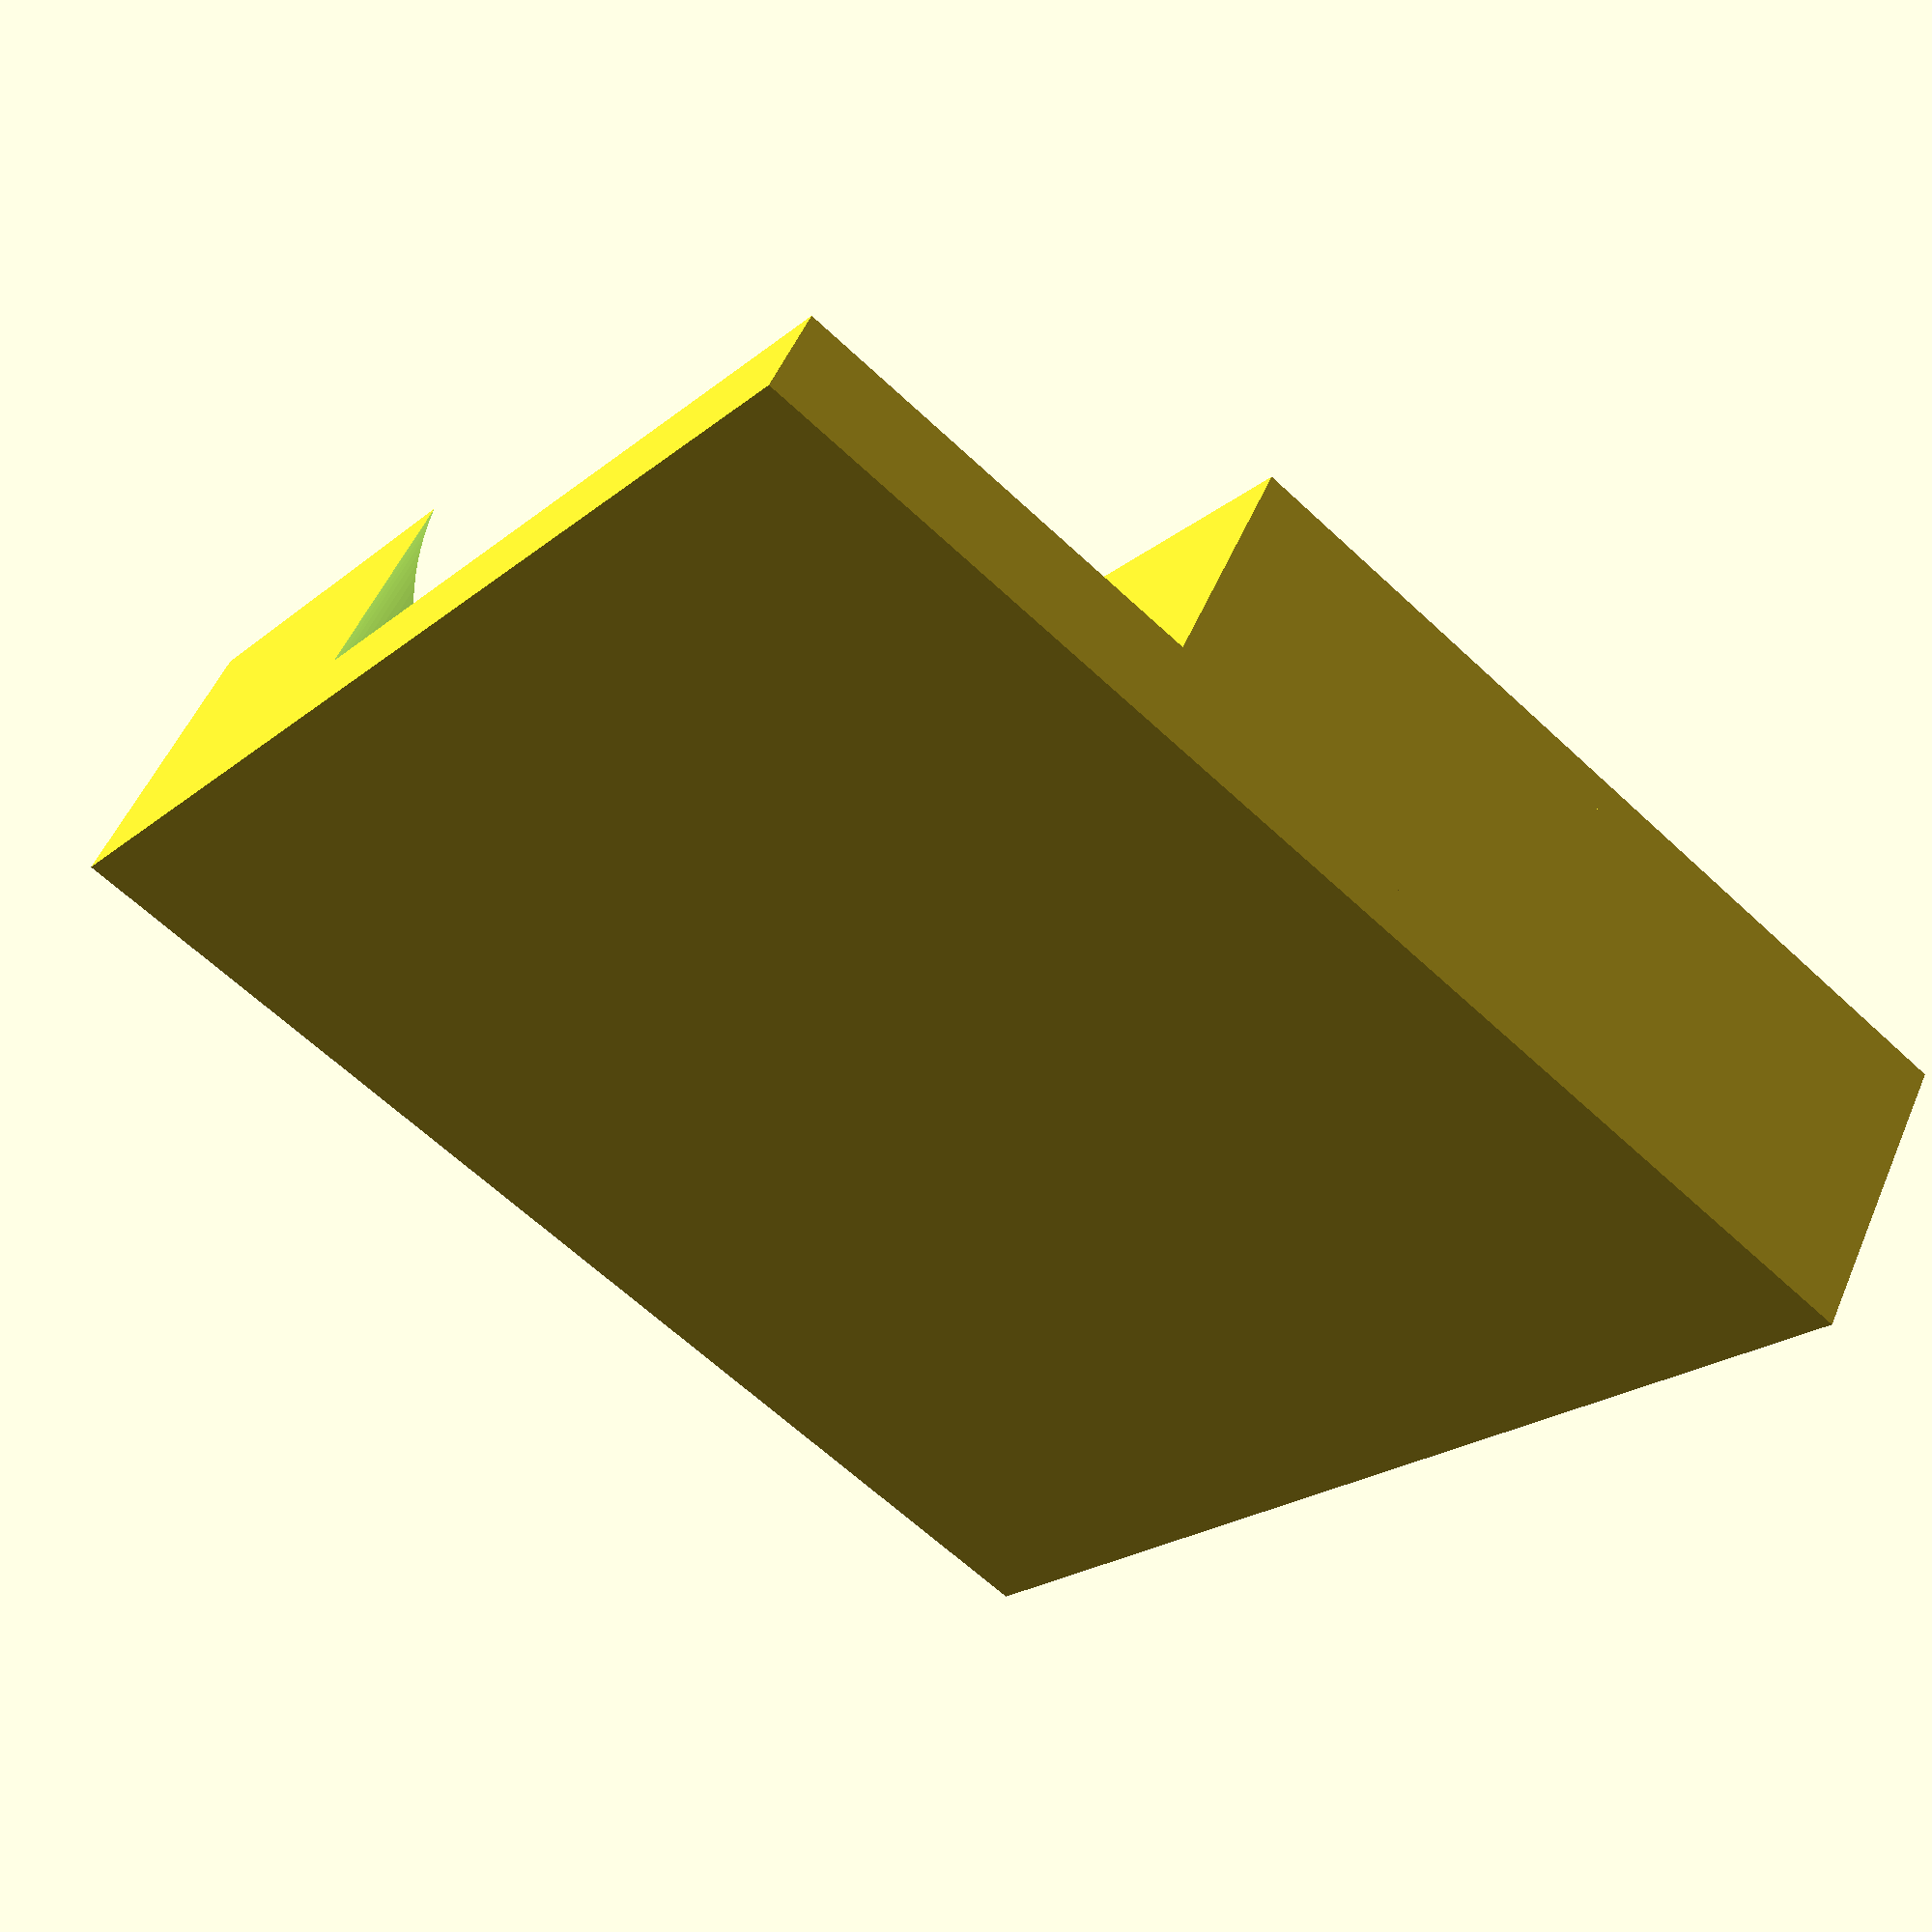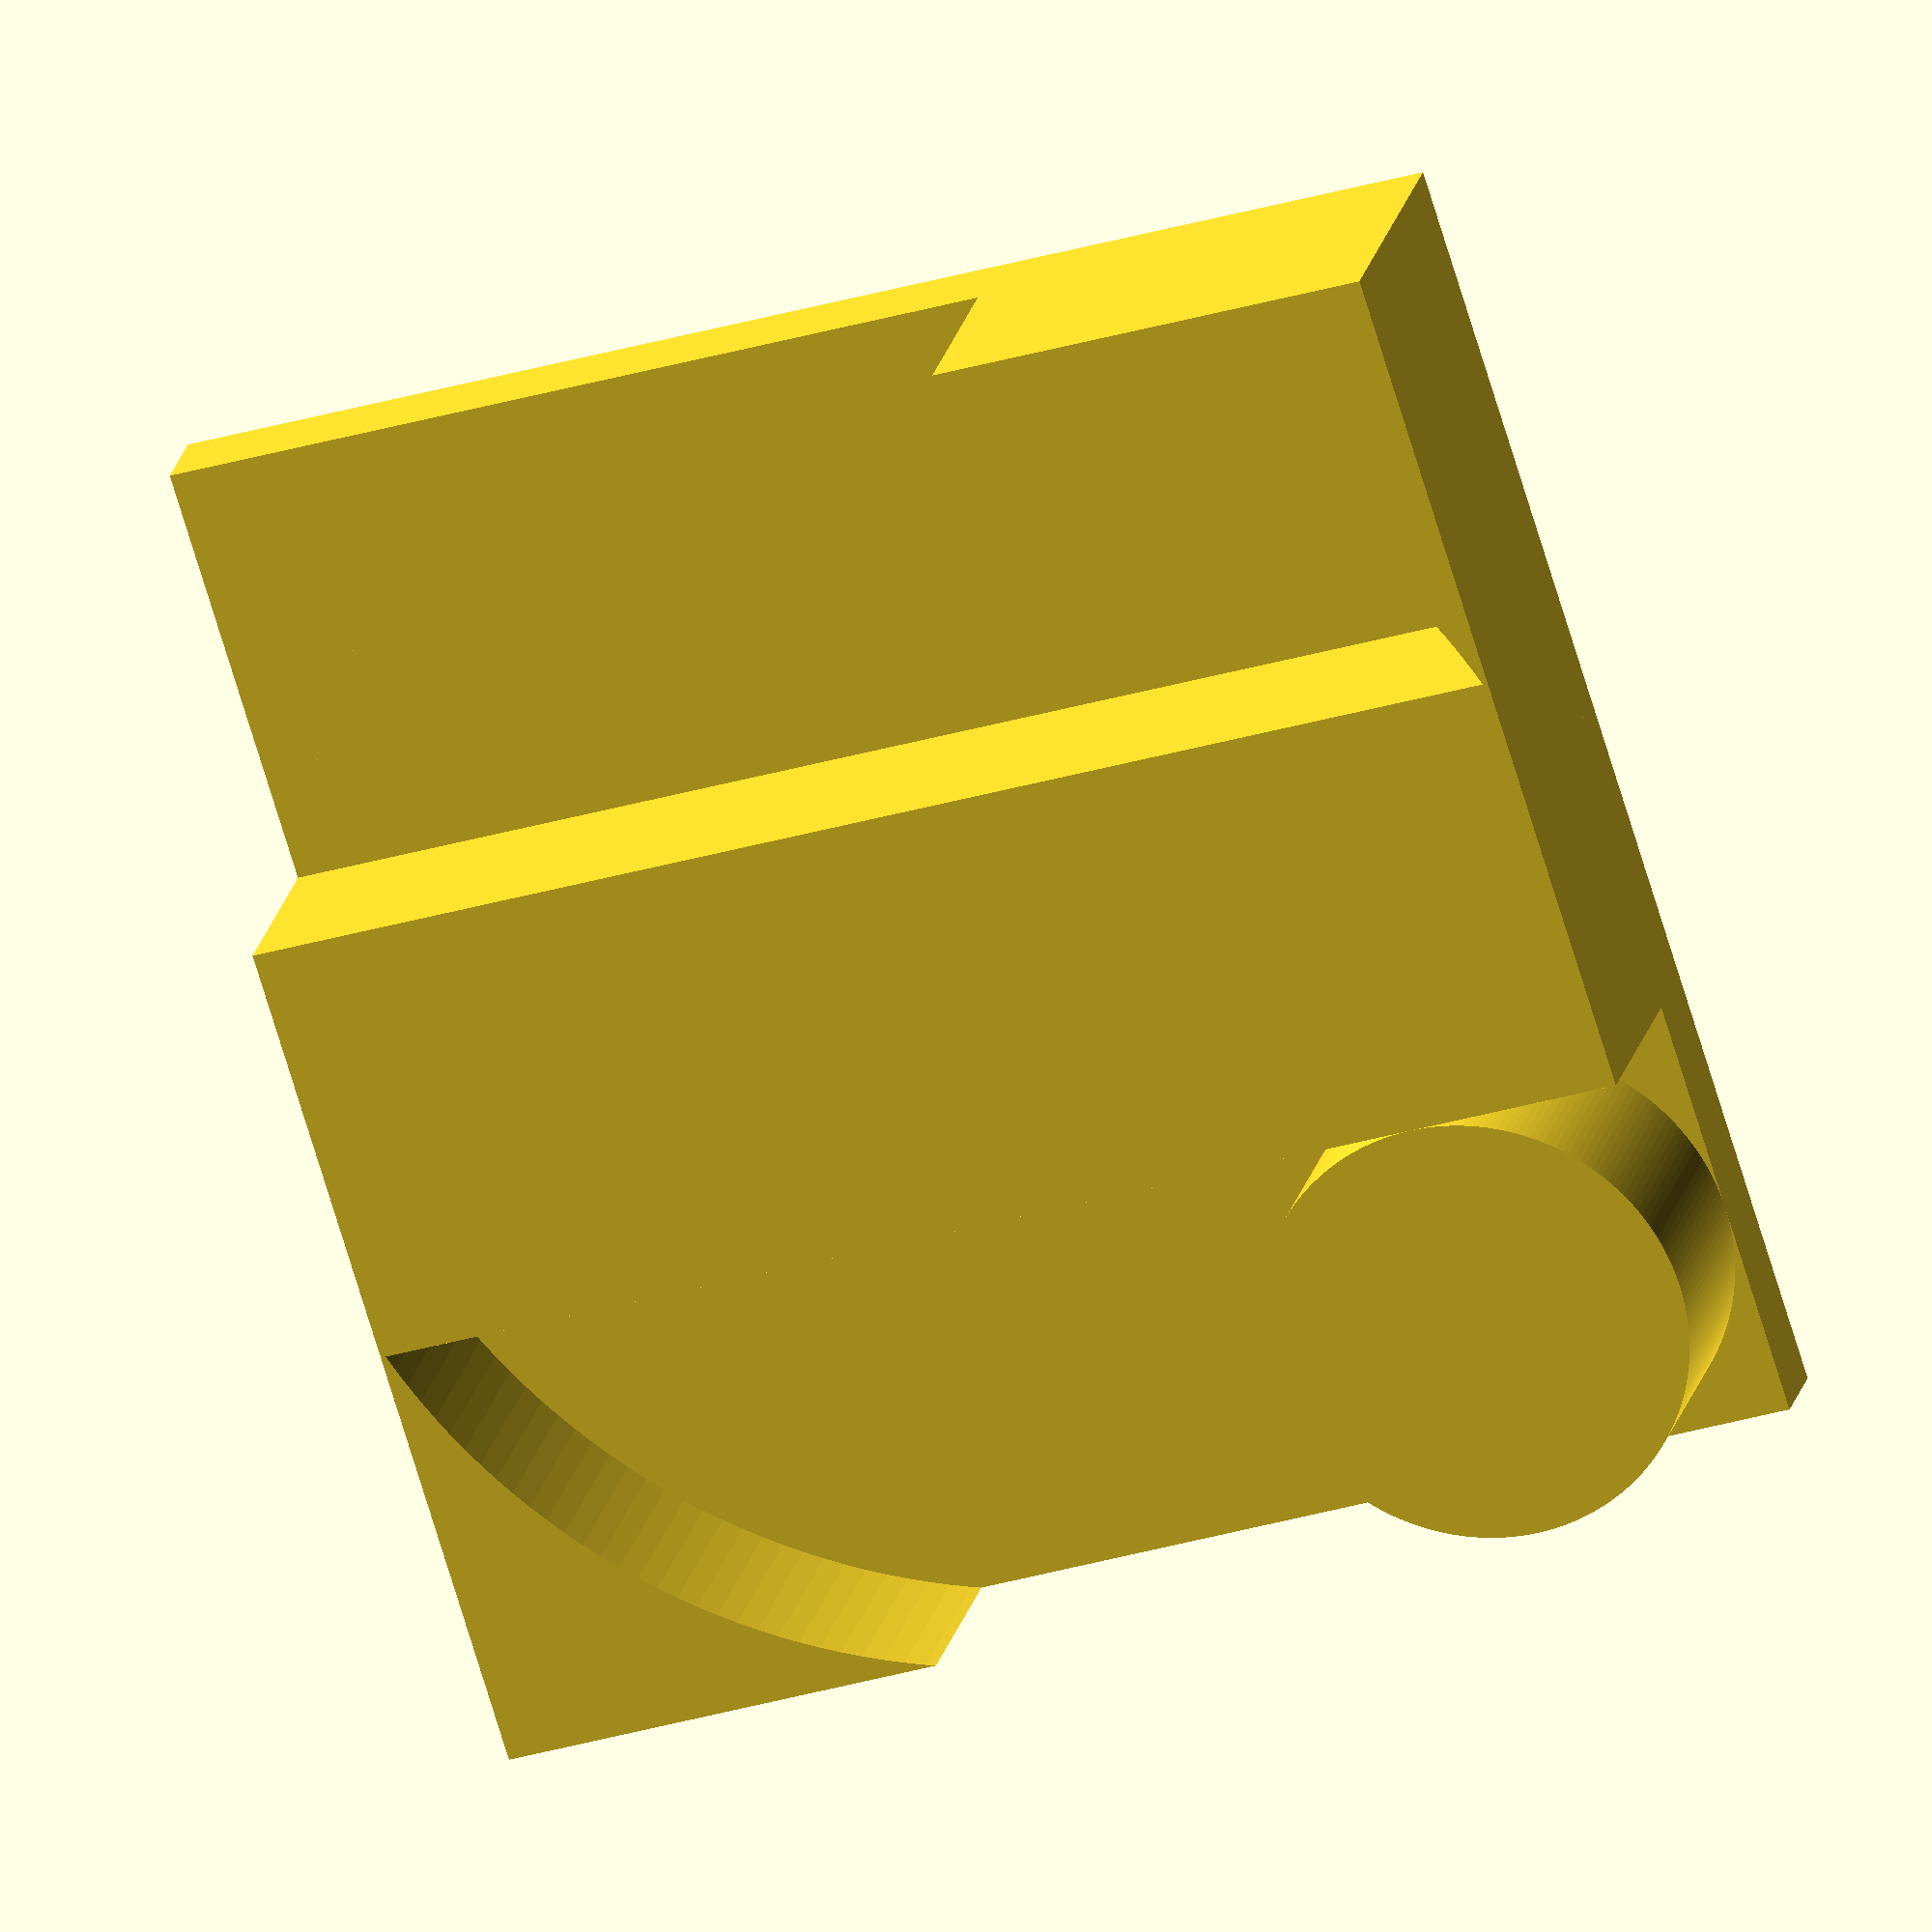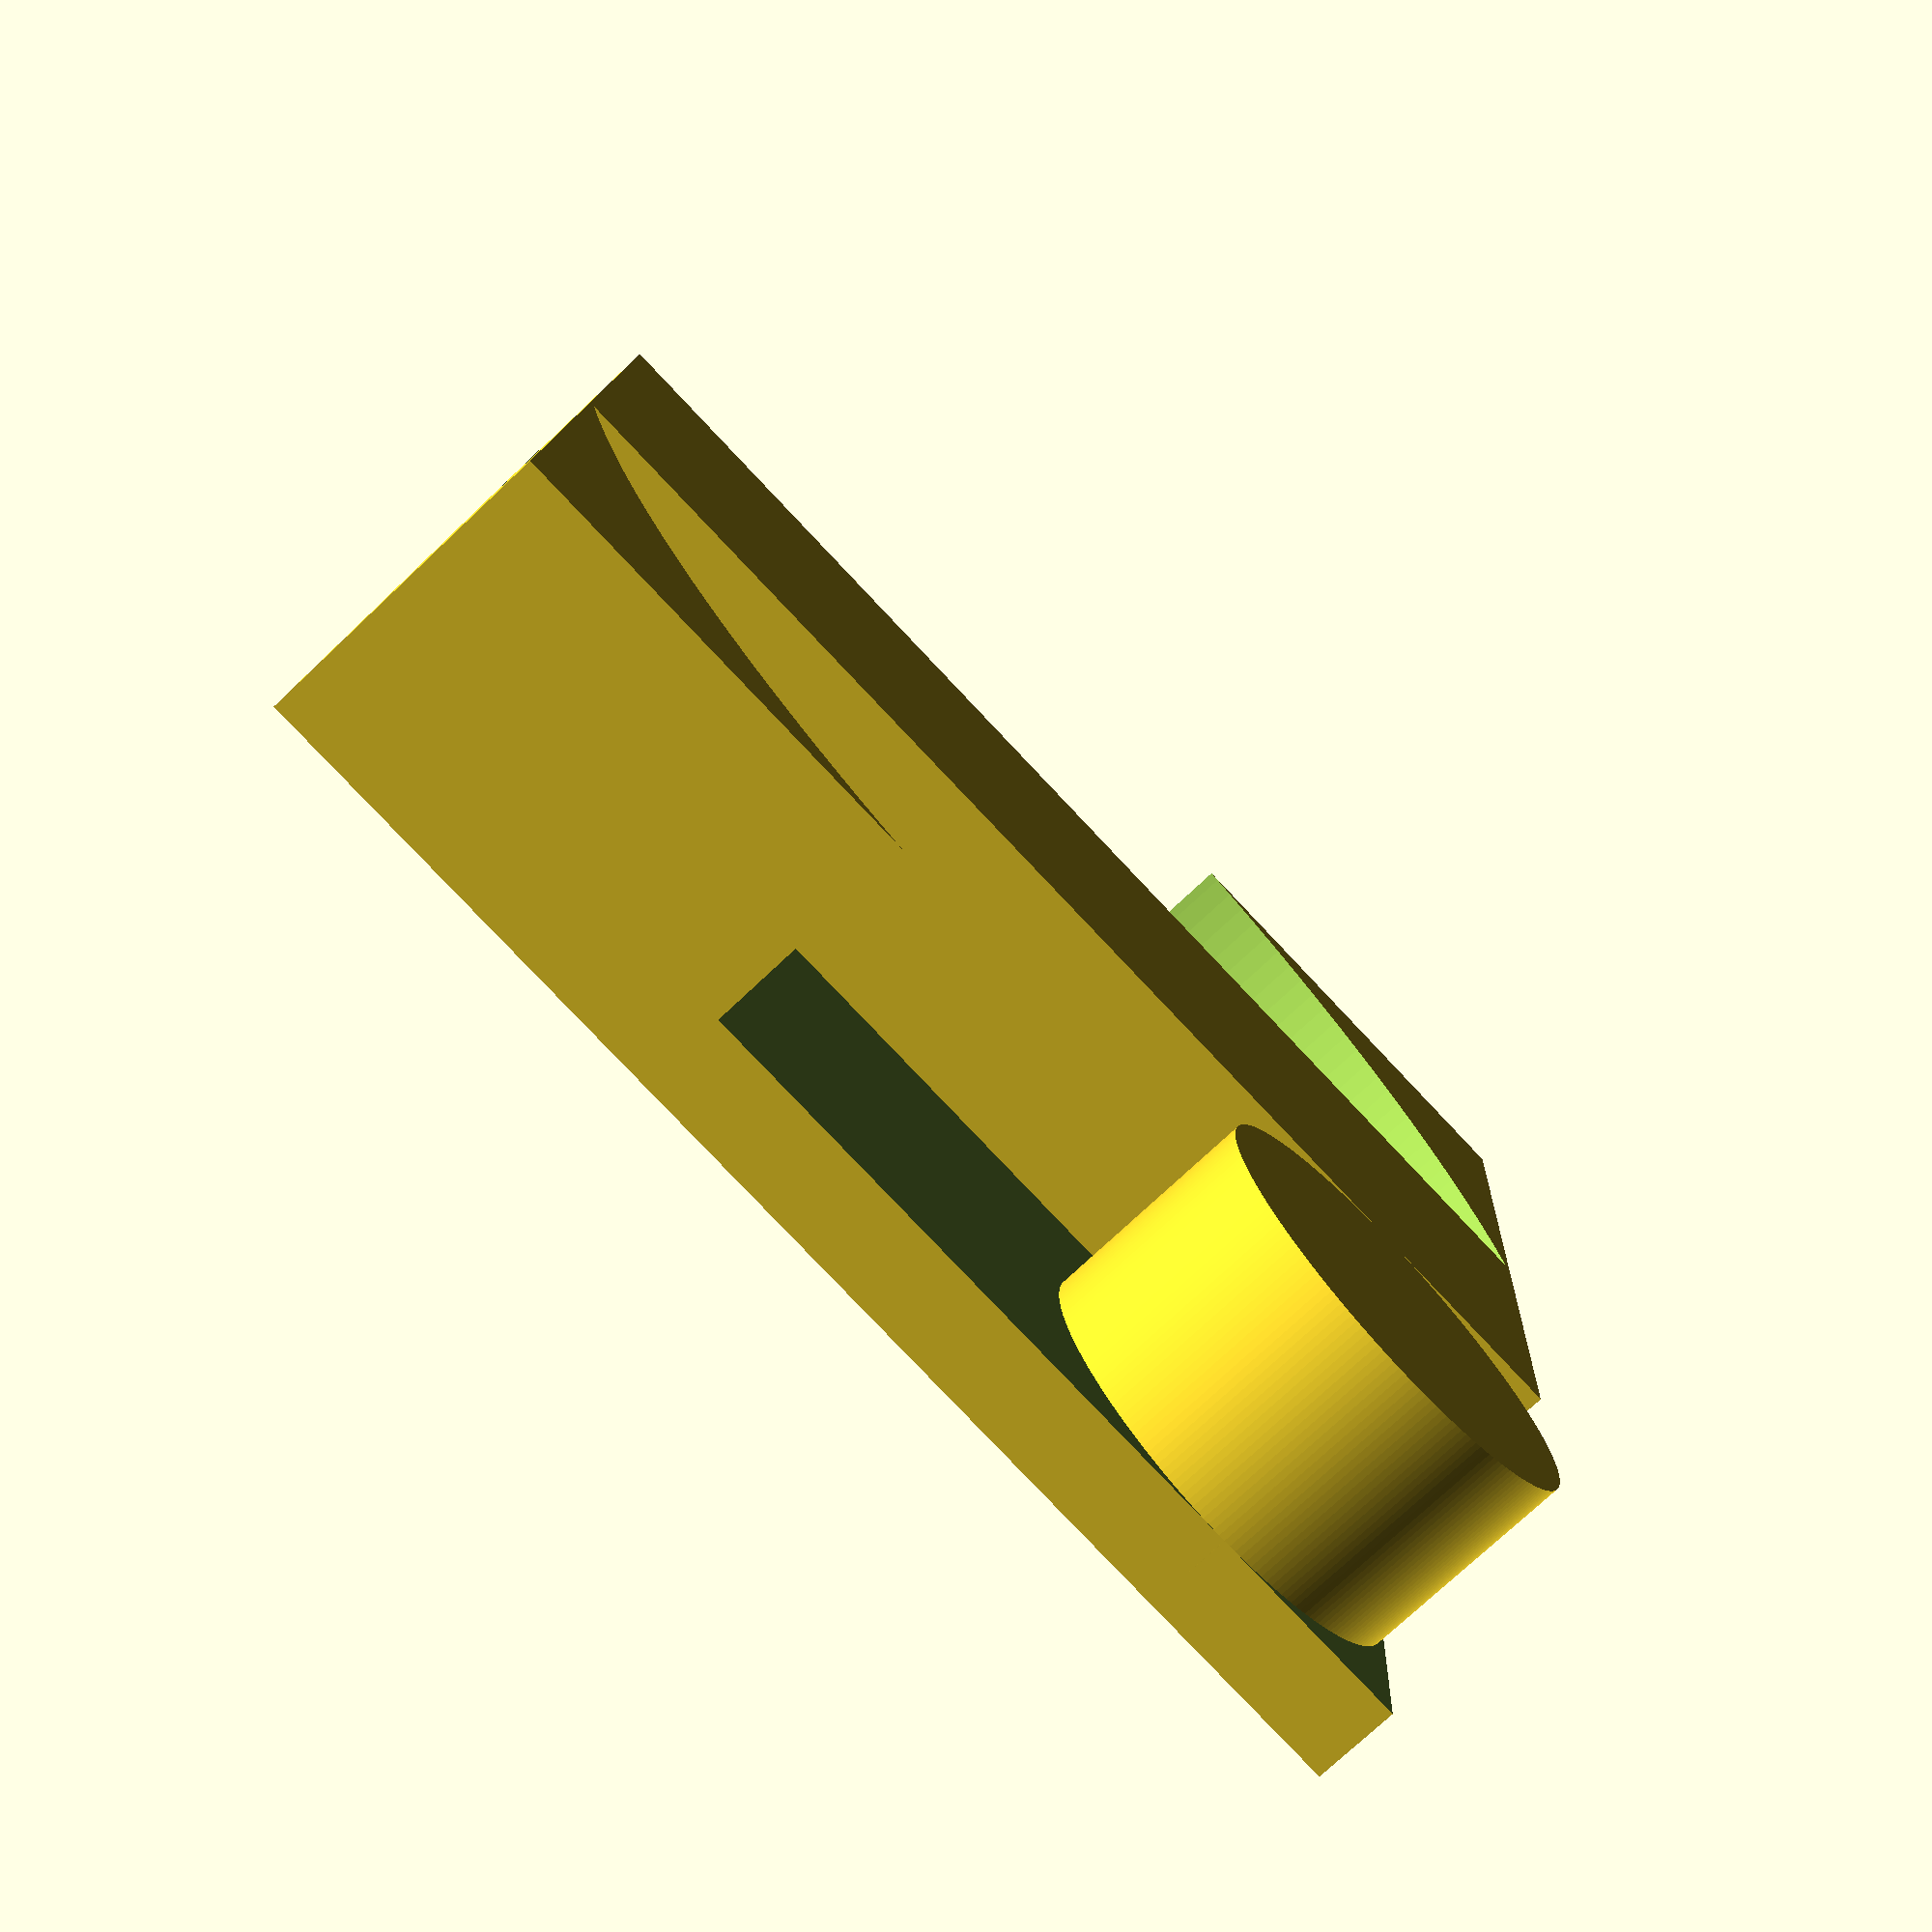
<openscad>

em_height=5;
base_height=2;
unit=30; // Width of Emblem (mm)
circle_unit=30*314/300;

module base(){
	difference(){
		translate([-unit/2.0, -unit/2.0, -base_height])
			cube([unit, unit, em_height + base_height]);
			
		union(){
			cube([circle_unit, circle_unit/2.0, em_height+1]);
			translate([-circle_unit/2.0, -circle_unit/2.0, 0])
				cube([circle_unit/2.0, circle_unit/2.0, em_height+1]);
			cylinder(r=circle_unit/2.0, h=em_height+1, $fn=200);
		}
	}
}

module center_bar(){
	translate([-unit/(3.0*2.0), -unit/2.0, -base_height/2.0])
		cube([unit/3.0, unit, em_height+base_height/2.0]);
}

module top_left_circle(){
	translate([unit/3.0, unit/3.0, -base_height/2.0])
		cylinder(r=unit/6.0, h=em_height+base_height/2.0, $fn=200);
}


module tokyo_olympic_emblem(){
	union(){
		base();
		center_bar();
		top_left_circle();
	}
}

tokyo_olympic_emblem();
</openscad>
<views>
elev=307.4 azim=142.0 roll=202.8 proj=p view=solid
elev=338.8 azim=72.7 roll=11.9 proj=o view=solid
elev=74.6 azim=93.3 roll=313.4 proj=p view=solid
</views>
